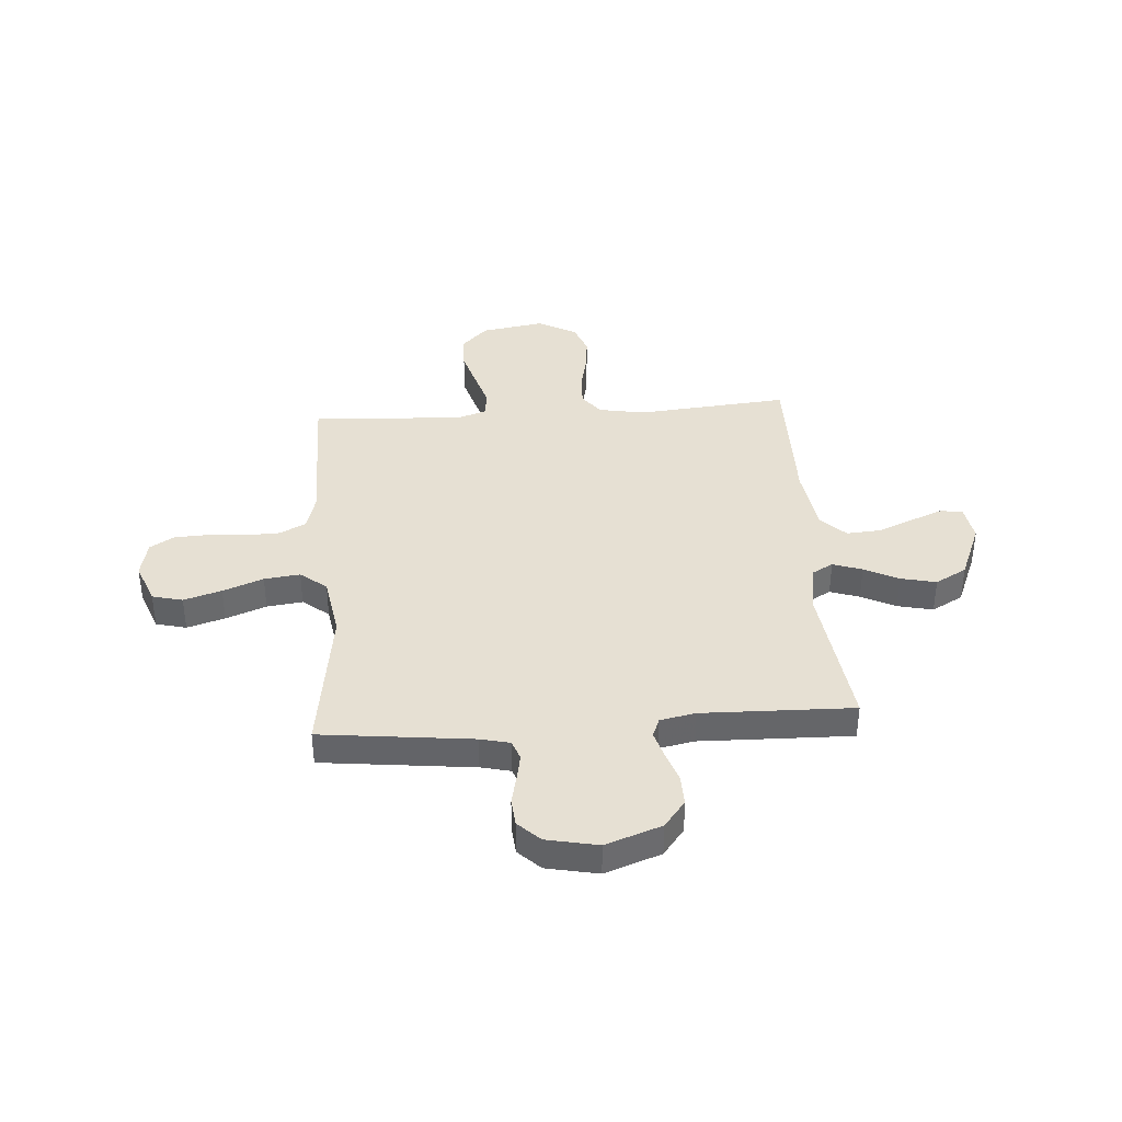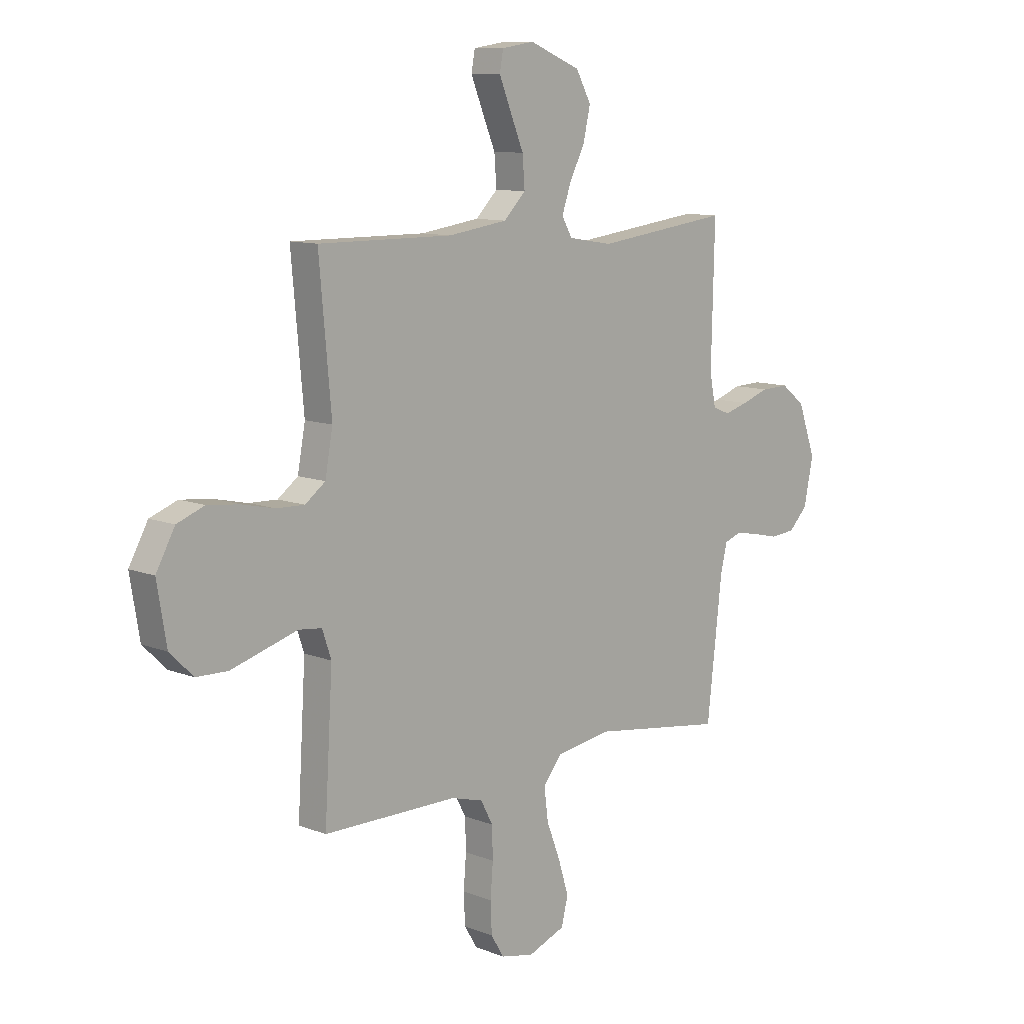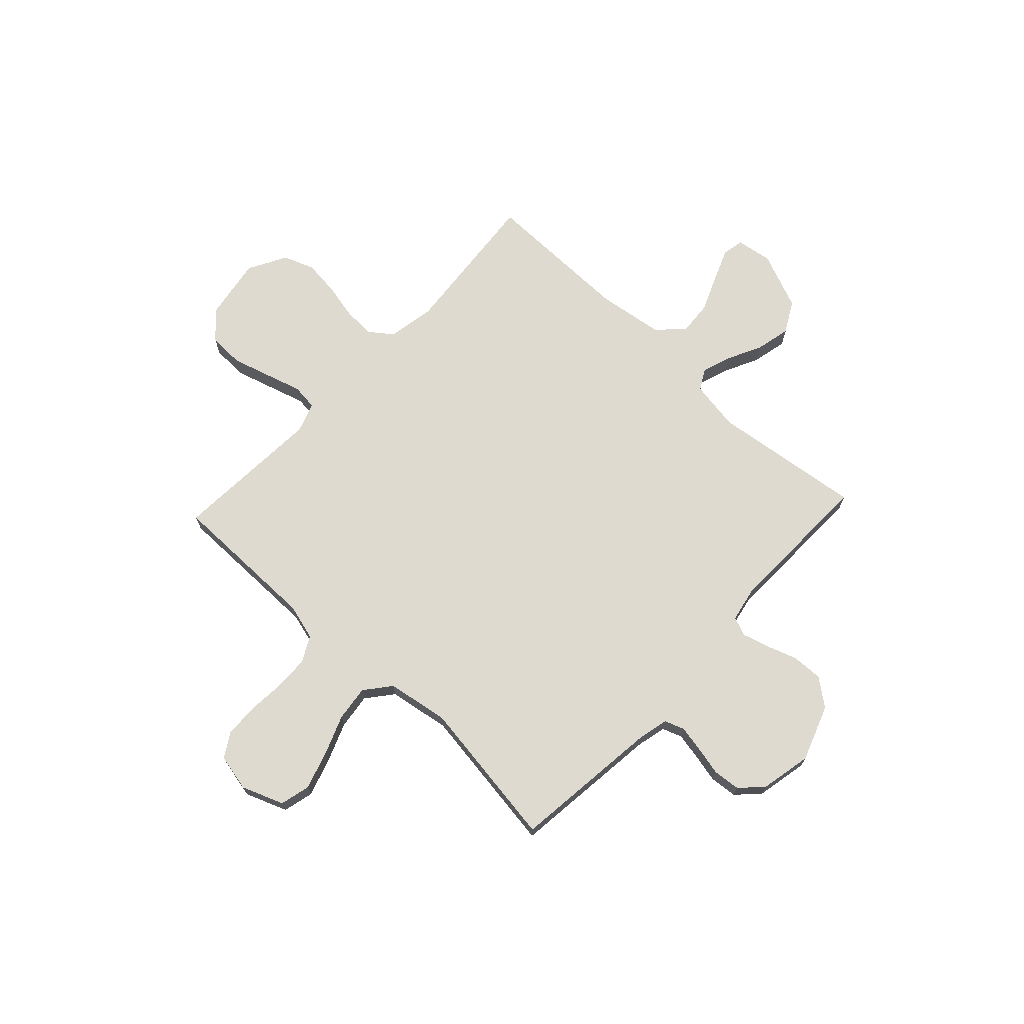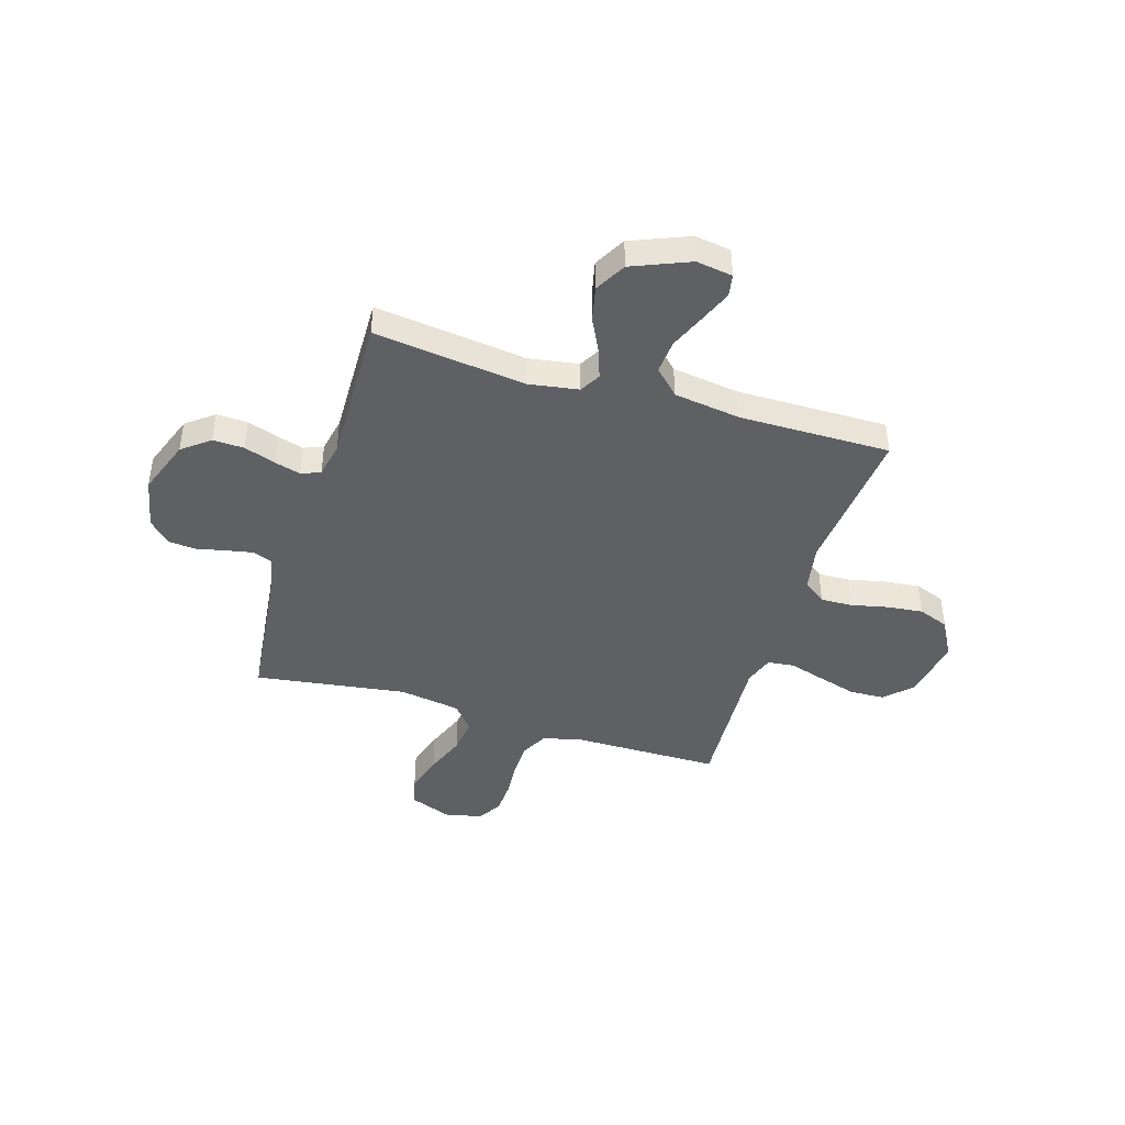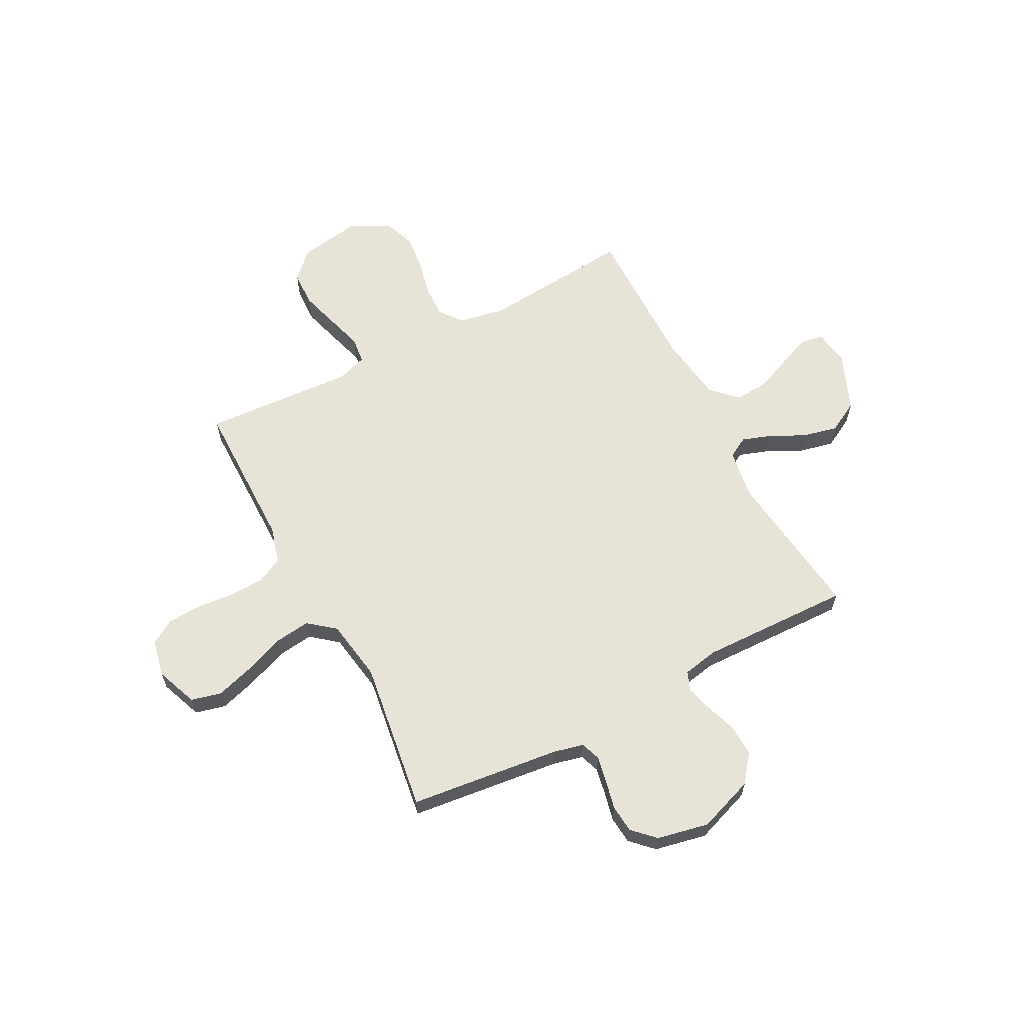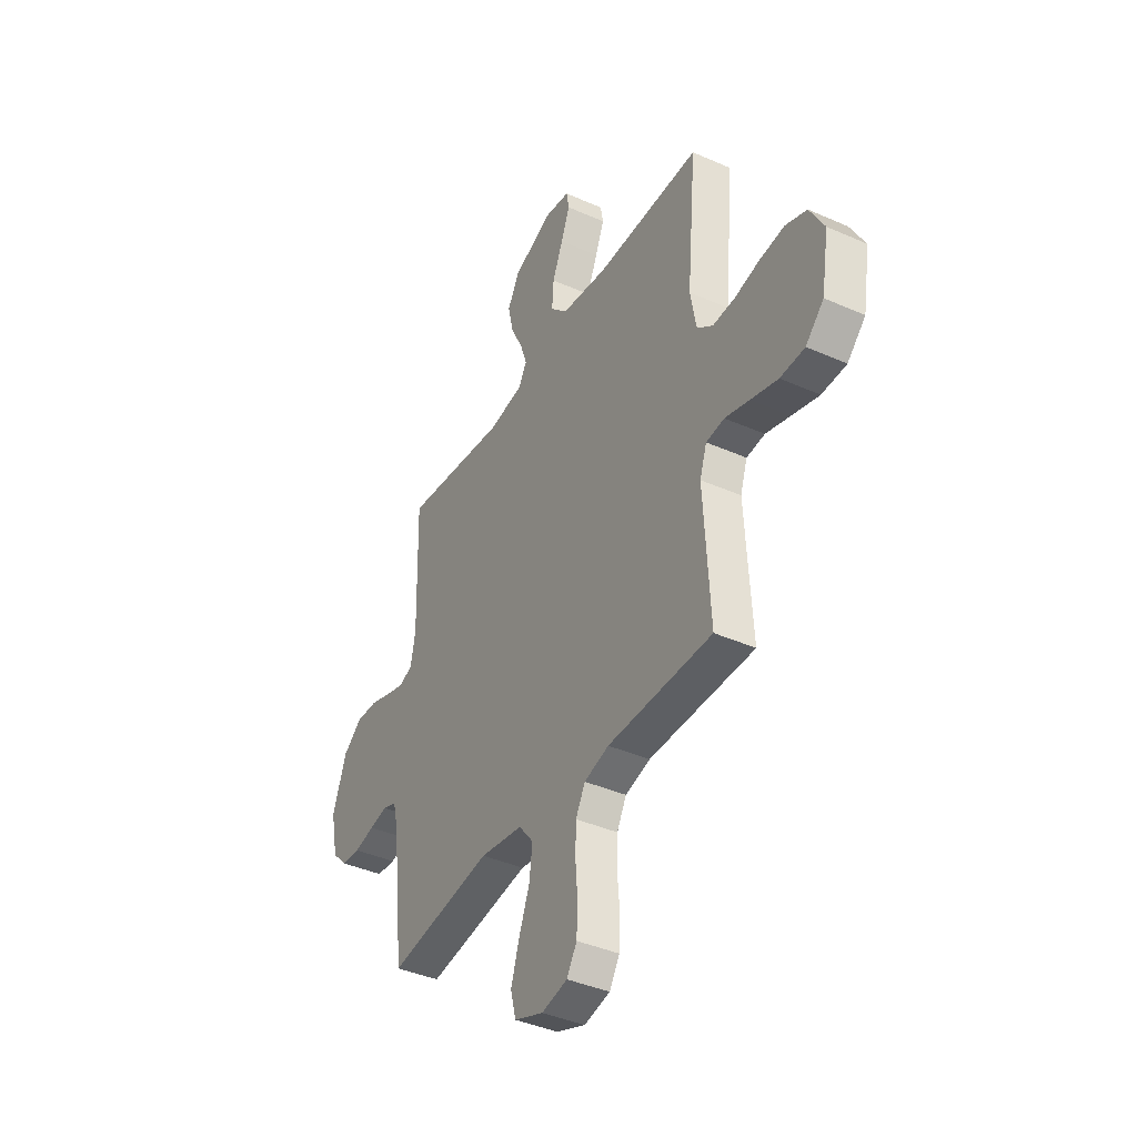
<metadata>
{"format":"obj","ext":"obj","renderer":"f3d","projection":"perspective","resolution":1024,"background":"white","views":[{"elev":38.4,"azim":-94.1,"up":"+Y"},{"elev":10.4,"azim":134.7,"up":"+Z"},{"elev":70.6,"azim":-136.9,"up":"+Y"},{"elev":-42.9,"azim":-17.1,"up":"+Y"},{"elev":62.4,"azim":-117.6,"up":"+Y"},{"elev":-40.0,"azim":61.3,"up":"+Z"}]}
</metadata>
<code>
v 0.5 0.07 0.5
v 0.473 0.07 0.2
v 0.49 0.07 0.107
v 0.535 0.07 0.073
v 0.598 0.07 0.075
v 0.67 0.07 0.091
v 0.742 0.07 0.099
v 0.803 0.07 0.076
v 0.845 0.07 0
v 0.824 0.07 -0.126
v 0.772 0.07 -0.177
v 0.702 0.07 -0.179
v 0.624 0.07 -0.156
v 0.554 0.07 -0.135
v 0.502 0.07 -0.141
v 0.482 0.07 -0.2
v 0.5 0.07 -0.5
v 0.2 0.07 -0.501
v 0.129 0.07 -0.521
v 0.102 0.07 -0.572
v 0.1 0.07 -0.641
v 0.106 0.07 -0.715
v 0.103 0.07 -0.783
v 0.074 0.07 -0.831
v 0 0.07 -0.847
v -0.083 0.07 -0.815
v -0.098 0.07 -0.755
v -0.075 0.07 -0.68
v -0.044 0.07 -0.6
v -0.035 0.07 -0.529
v -0.077 0.07 -0.477
v -0.2 0.07 -0.457
v -0.5 0.07 -0.5
v -0.534 0.07 -0.2
v -0.548 0.07 -0.141
v -0.587 0.07 -0.127
v -0.639 0.07 -0.137
v -0.697 0.07 -0.15
v -0.752 0.07 -0.145
v -0.794 0.07 -0.102
v -0.815 0.07 0
v -0.775 0.07 0.111
v -0.721 0.07 0.153
v -0.659 0.07 0.151
v -0.598 0.07 0.13
v -0.545 0.07 0.115
v -0.507 0.07 0.13
v -0.493 0.07 0.2
v -0.5 0.07 0.5
v -0.2 0.07 0.462
v -0.101 0.07 0.478
v -0.078 0.07 0.519
v -0.098 0.07 0.577
v -0.132 0.07 0.645
v -0.148 0.07 0.715
v -0.114 0.07 0.777
v 0 0.07 0.824
v 0.072 0.07 0.813
v 0.08 0.07 0.769
v 0.054 0.07 0.705
v 0.024 0.07 0.633
v 0.019 0.07 0.566
v 0.068 0.07 0.517
v 0.2 0.07 0.498
v 0.5 0 0.5
v 0.473 0 0.2
v 0.49 0 0.107
v 0.535 0 0.073
v 0.598 0 0.075
v 0.67 0 0.091
v 0.742 0 0.099
v 0.803 0 0.076
v 0.845 0 0
v 0.824 0 -0.126
v 0.772 0 -0.177
v 0.702 0 -0.179
v 0.624 0 -0.156
v 0.554 0 -0.135
v 0.502 0 -0.141
v 0.482 0 -0.2
v 0.5 0 -0.5
v 0.2 0 -0.501
v 0.129 0 -0.521
v 0.102 0 -0.572
v 0.1 0 -0.641
v 0.106 0 -0.715
v 0.103 0 -0.783
v 0.074 0 -0.831
v 0 0 -0.847
v -0.083 0 -0.815
v -0.098 0 -0.755
v -0.075 0 -0.68
v -0.044 0 -0.6
v -0.035 0 -0.529
v -0.077 0 -0.477
v -0.2 0 -0.457
v -0.5 0 -0.5
v -0.534 0 -0.2
v -0.548 0 -0.141
v -0.587 0 -0.127
v -0.639 0 -0.137
v -0.697 0 -0.15
v -0.752 0 -0.145
v -0.794 0 -0.102
v -0.815 0 0
v -0.775 0 0.111
v -0.721 0 0.153
v -0.659 0 0.151
v -0.598 0 0.13
v -0.545 0 0.115
v -0.507 0 0.13
v -0.493 0 0.2
v -0.5 0 0.5
v -0.2 0 0.462
v -0.101 0 0.478
v -0.078 0 0.519
v -0.098 0 0.577
v -0.132 0 0.645
v -0.148 0 0.715
v -0.114 0 0.777
v 0 0 0.824
v 0.072 0 0.813
v 0.08 0 0.769
v 0.054 0 0.705
v 0.024 0 0.633
v 0.019 0 0.566
v 0.068 0 0.517
v 0.2 0 0.498
f 59 60 61
f 58 59 61
f 57 58 61
f 56 57 61
f 55 56 61
f 54 55 61
f 53 54 61
f 52 53 61 62
f 51 52 62 63
f 48 49 50
f 47 48 50 51
f 43 44 45
f 42 43 45
f 41 42 45
f 40 41 45
f 39 40 45
f 38 39 45
f 37 38 45
f 36 37 45 46
f 35 36 46 47
f 32 33 34
f 51 63 64
f 47 51 64
f 35 47 64
f 34 35 64
f 32 34 64
f 31 32 64
f 27 28 29
f 26 27 29
f 25 26 29
f 24 25 29
f 23 24 29
f 22 23 29
f 21 22 29
f 16 17 18
f 15 16 18 19
f 12 13 14
f 11 12 14
f 10 11 14
f 9 10 14
f 8 9 14
f 7 8 14
f 6 7 14
f 5 6 14
f 4 5 14 15
f 3 4 15 19
f 64 1 2
f 31 64 2
f 30 31 2
f 20 21 29 30
f 19 20 30 2
f 2 3 19
f 125 124 123
f 125 123 122
f 125 122 121
f 125 121 120
f 125 120 119
f 125 119 118
f 125 118 117
f 126 125 117 116
f 127 126 116 115
f 114 113 112
f 115 114 112 111
f 109 108 107
f 109 107 106
f 109 106 105
f 109 105 104
f 109 104 103
f 109 103 102
f 109 102 101
f 110 109 101 100
f 111 110 100 99
f 98 97 96
f 128 127 115
f 128 115 111
f 128 111 99
f 128 99 98
f 128 98 96
f 128 96 95
f 93 92 91
f 93 91 90
f 93 90 89
f 93 89 88
f 93 88 87
f 93 87 86
f 93 86 85
f 82 81 80
f 83 82 80 79
f 78 77 76
f 78 76 75
f 78 75 74
f 78 74 73
f 78 73 72
f 78 72 71
f 78 71 70
f 78 70 69
f 79 78 69 68
f 83 79 68 67
f 66 65 128
f 66 128 95
f 66 95 94
f 94 93 85 84
f 66 94 84 83
f 83 67 66
f 1 65 66 2
f 2 66 67 3
f 3 67 68 4
f 4 68 69 5
f 5 69 70 6
f 6 70 71 7
f 7 71 72 8
f 8 72 73 9
f 9 73 74 10
f 10 74 75 11
f 11 75 76 12
f 12 76 77 13
f 13 77 78 14
f 14 78 79 15
f 15 79 80 16
f 16 80 81 17
f 17 81 82 18
f 18 82 83 19
f 19 83 84 20
f 20 84 85 21
f 21 85 86 22
f 22 86 87 23
f 23 87 88 24
f 24 88 89 25
f 25 89 90 26
f 26 90 91 27
f 27 91 92 28
f 28 92 93 29
f 29 93 94 30
f 30 94 95 31
f 31 95 96 32
f 32 96 97 33
f 33 97 98 34
f 34 98 99 35
f 35 99 100 36
f 36 100 101 37
f 37 101 102 38
f 38 102 103 39
f 39 103 104 40
f 40 104 105 41
f 41 105 106 42
f 42 106 107 43
f 43 107 108 44
f 44 108 109 45
f 45 109 110 46
f 46 110 111 47
f 47 111 112 48
f 48 112 113 49
f 49 113 114 50
f 50 114 115 51
f 51 115 116 52
f 52 116 117 53
f 53 117 118 54
f 54 118 119 55
f 55 119 120 56
f 56 120 121 57
f 57 121 122 58
f 58 122 123 59
f 59 123 124 60
f 60 124 125 61
f 61 125 126 62
f 62 126 127 63
f 63 127 128 64
f 64 128 65 1

</code>
